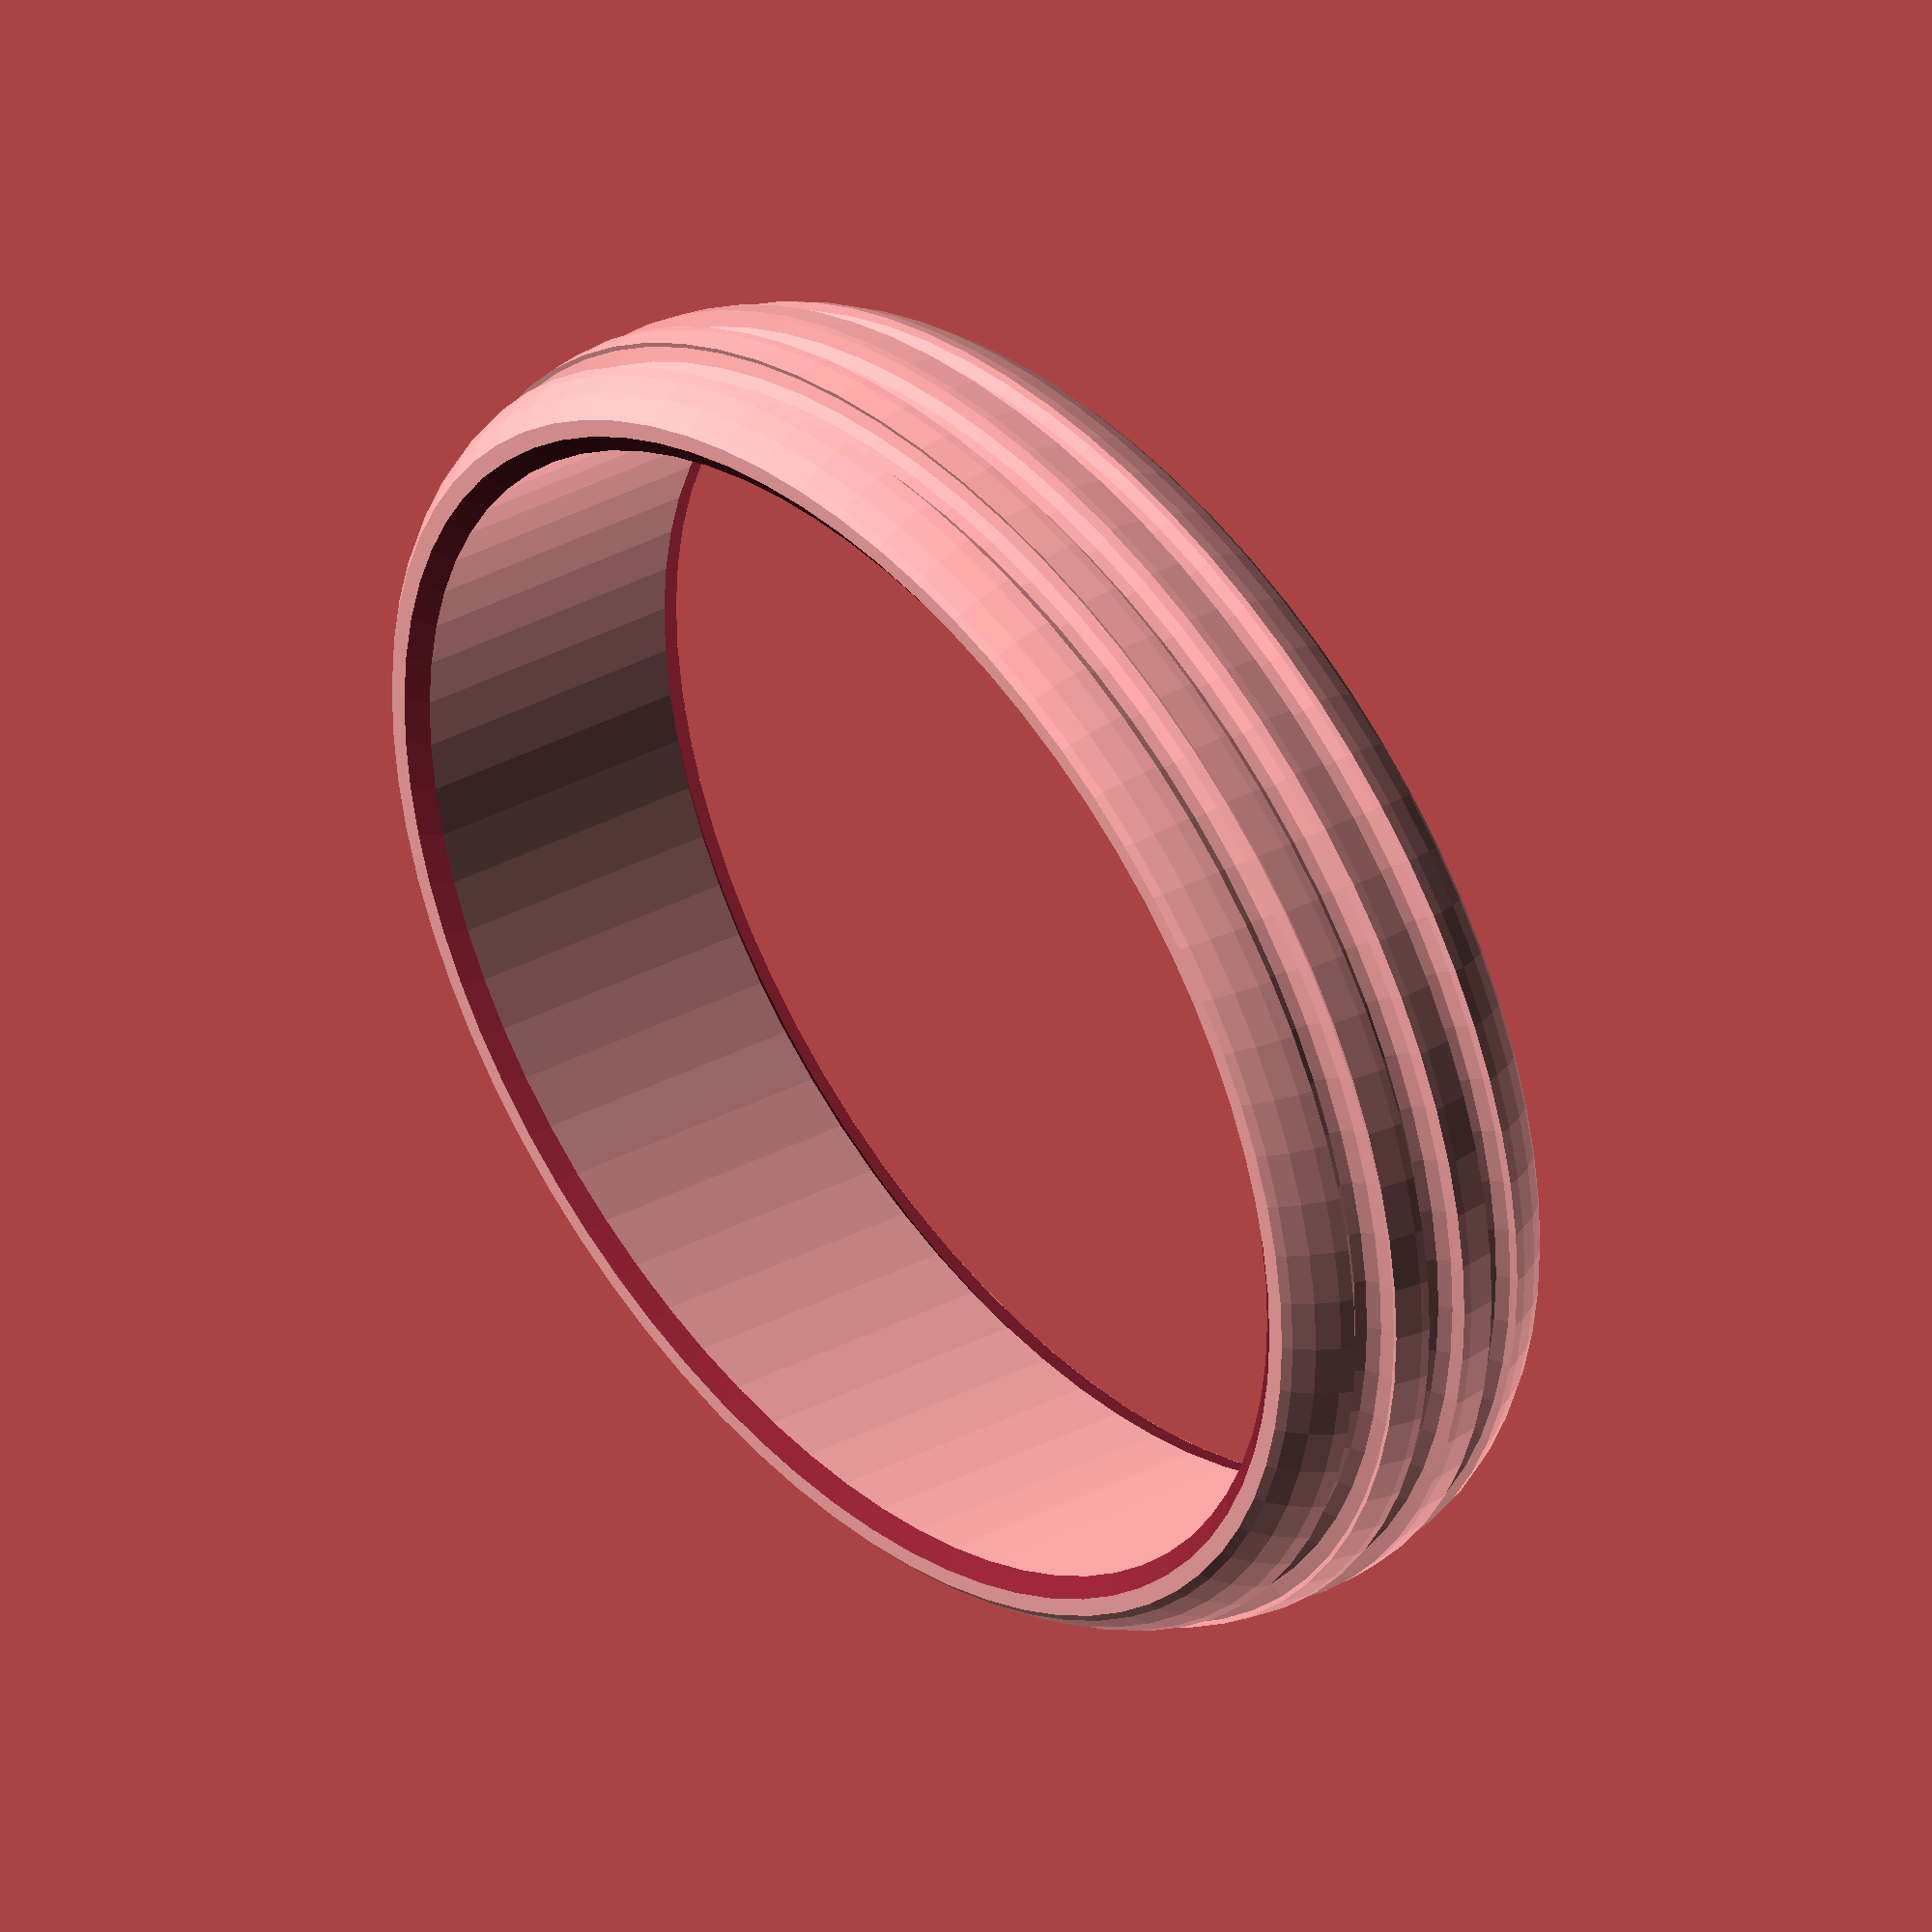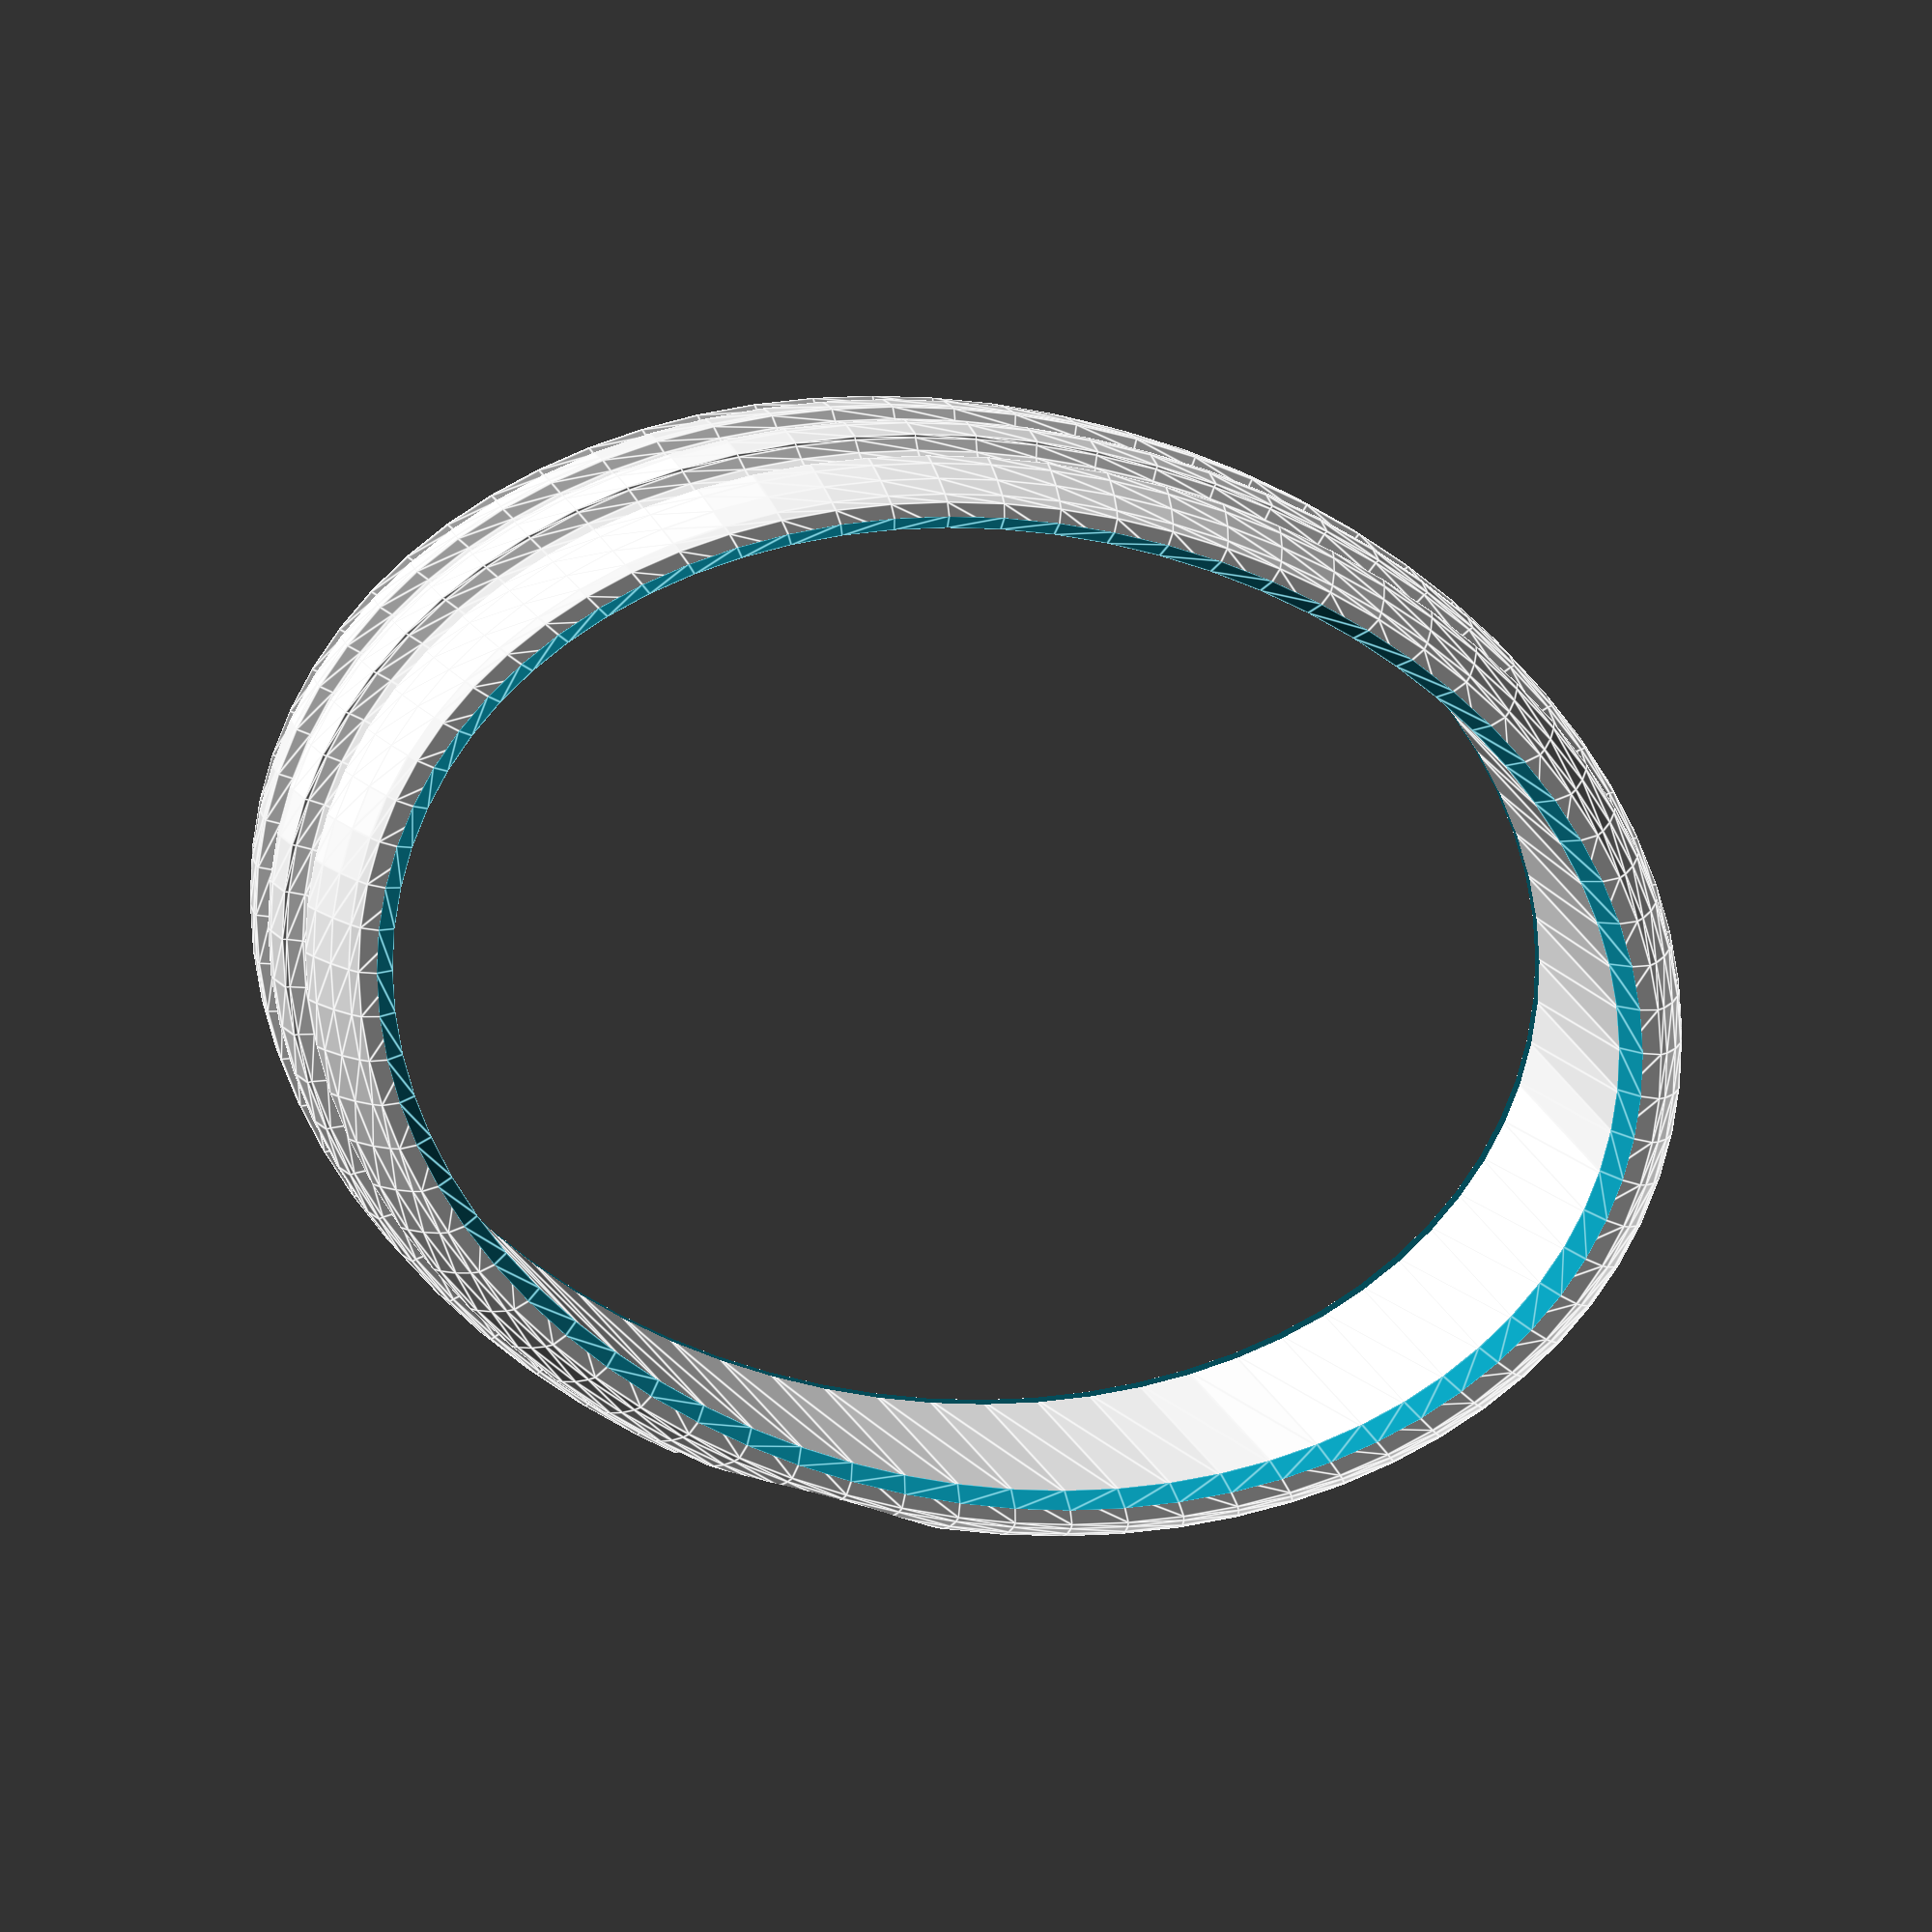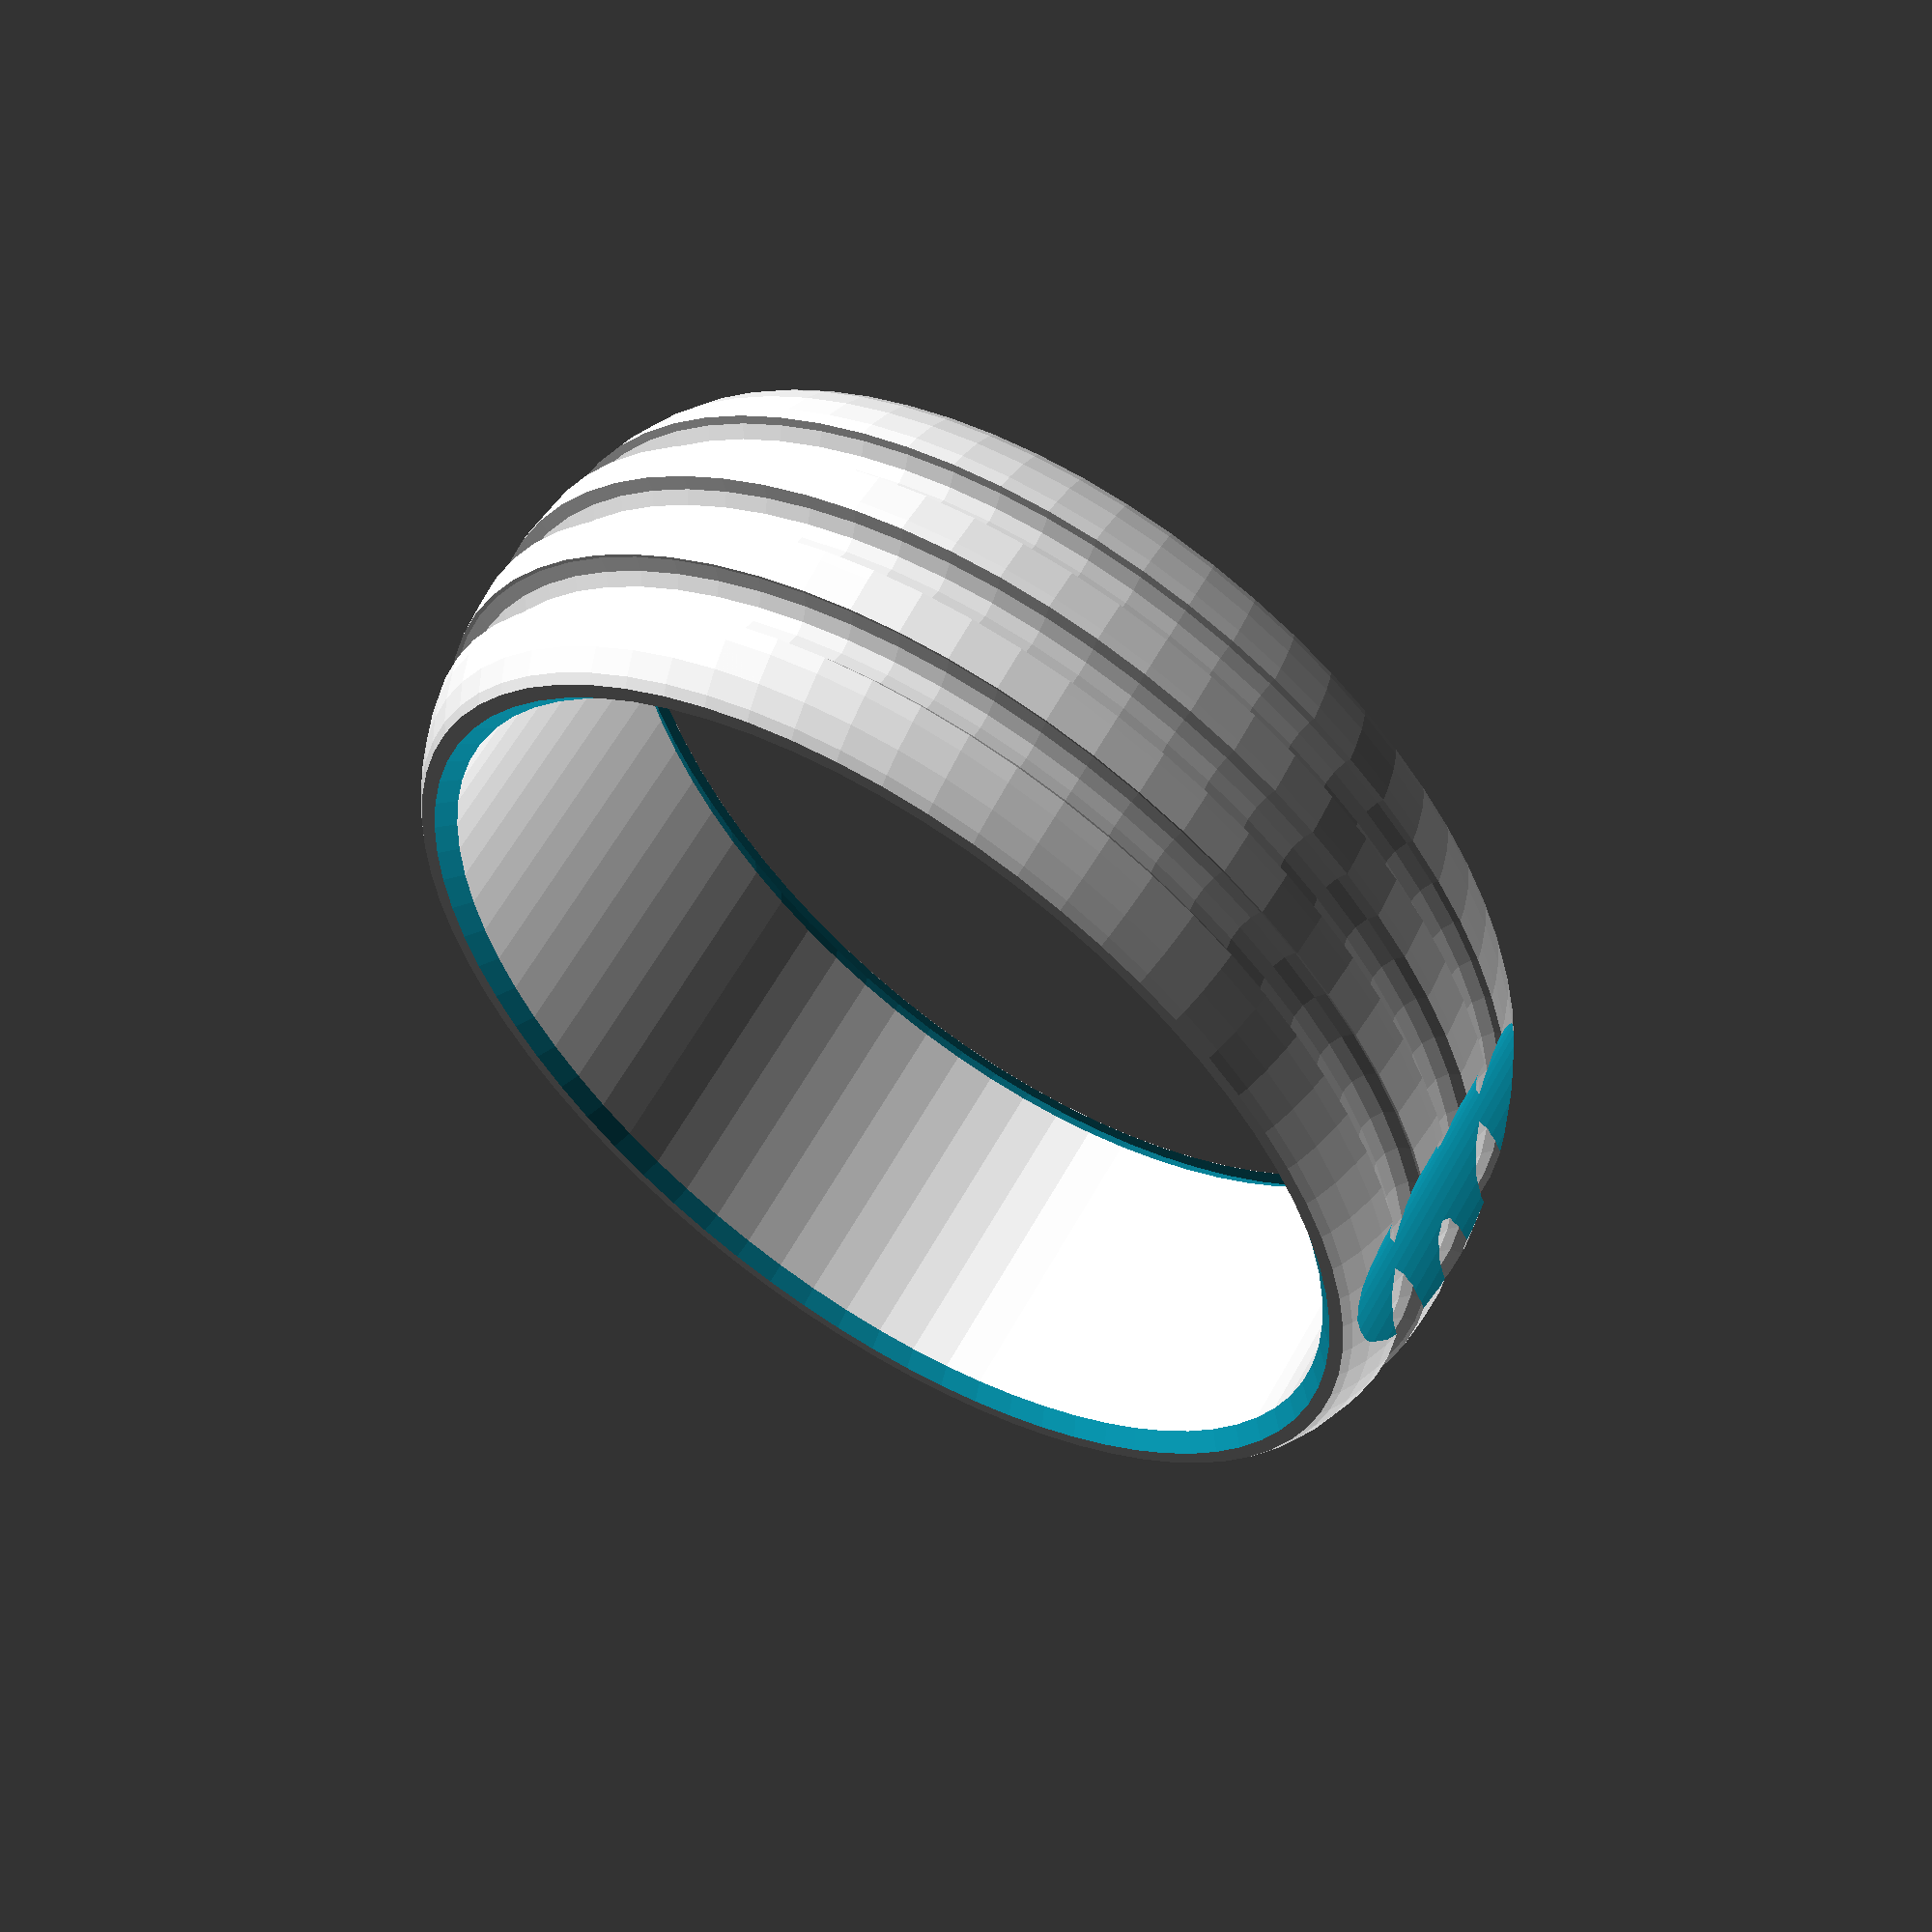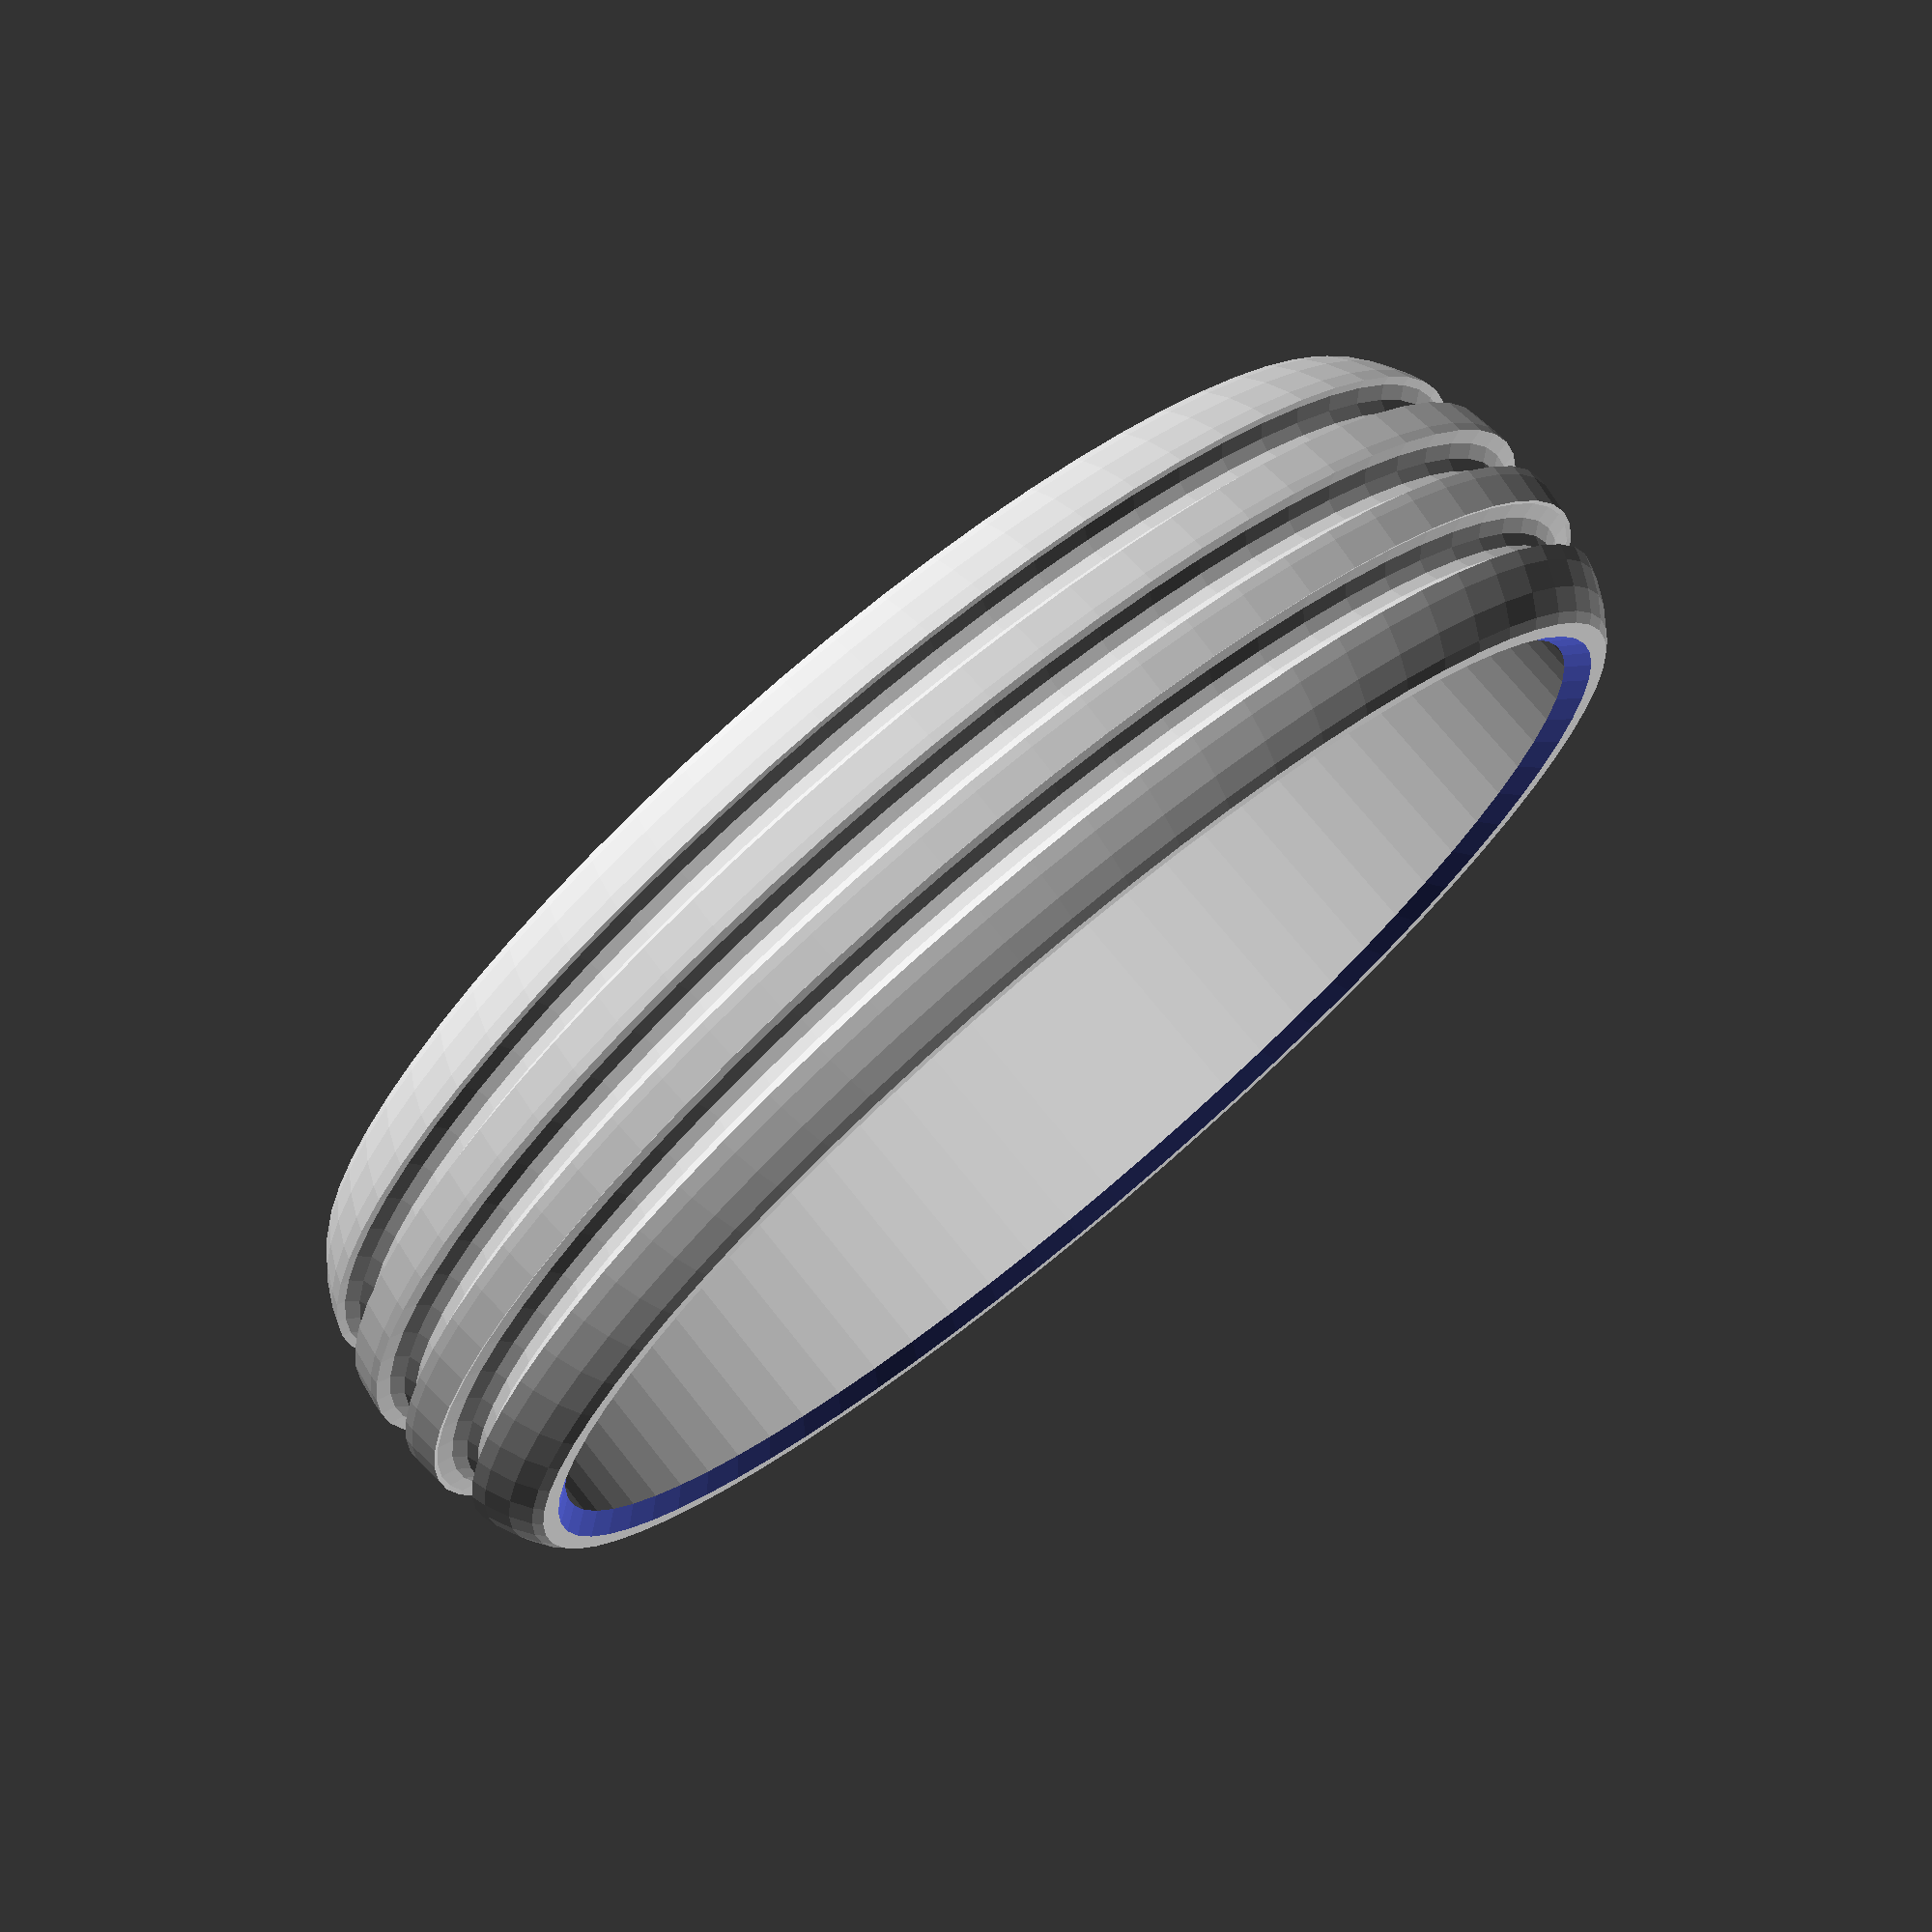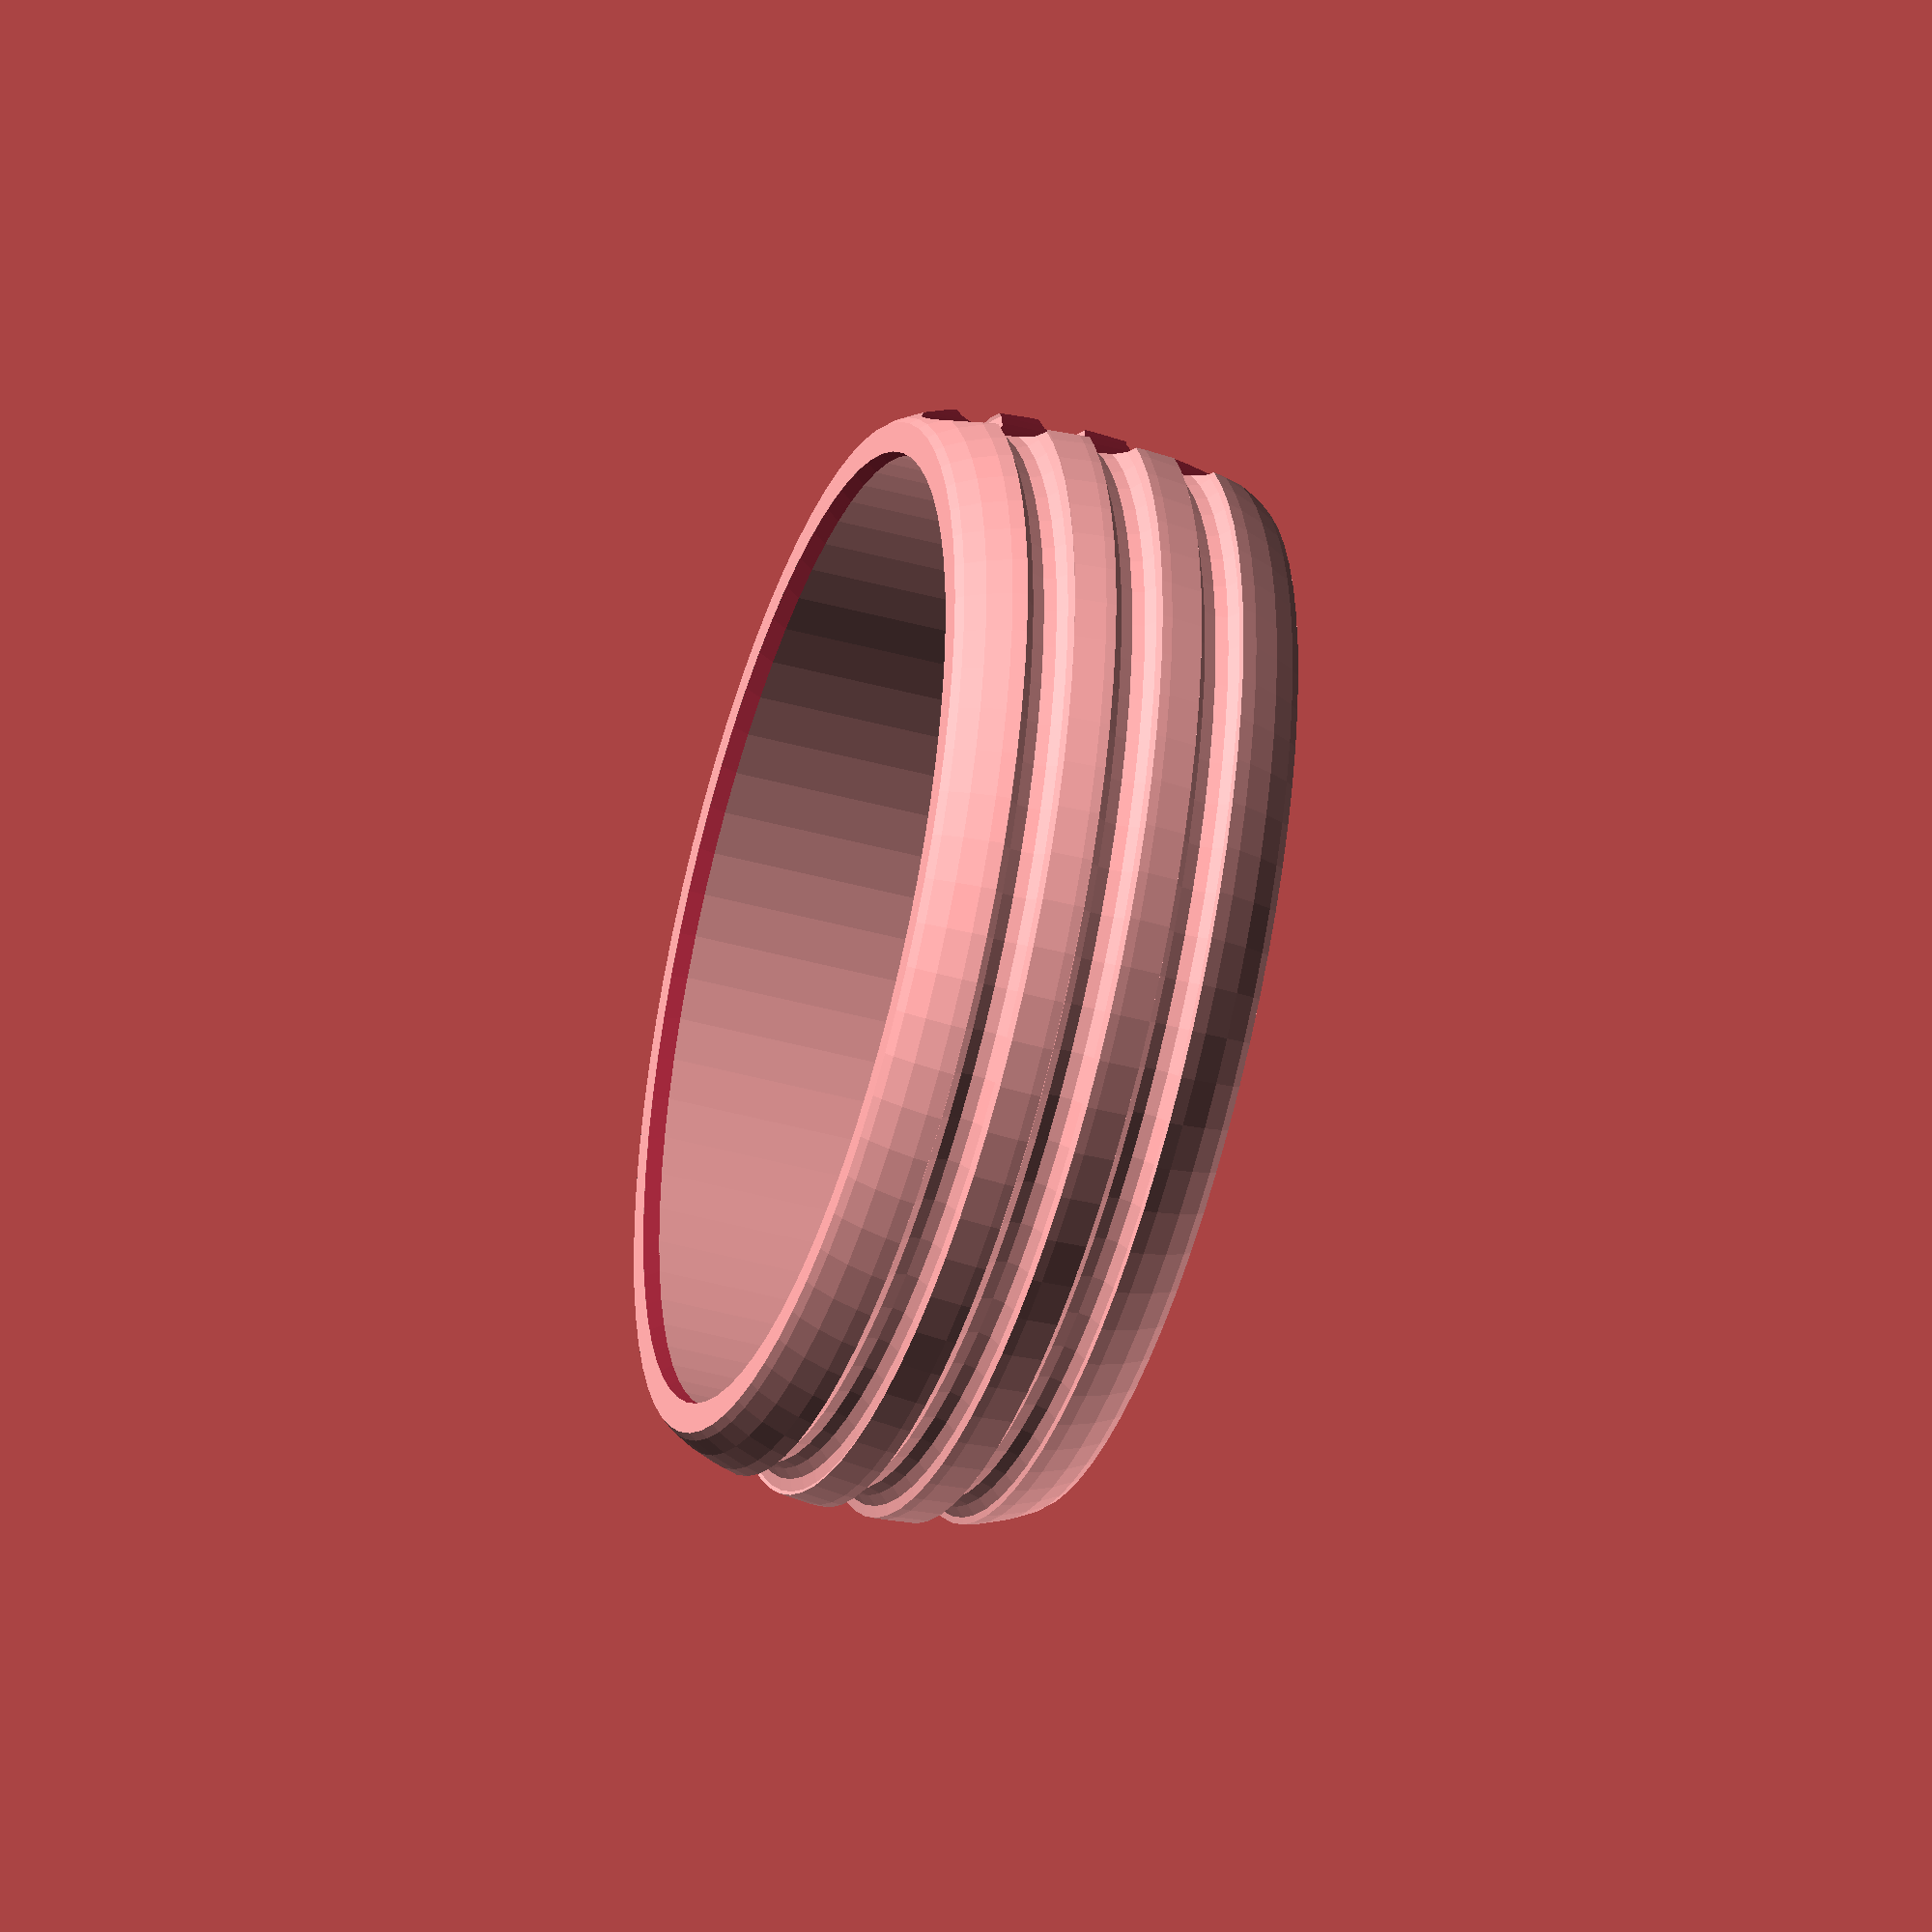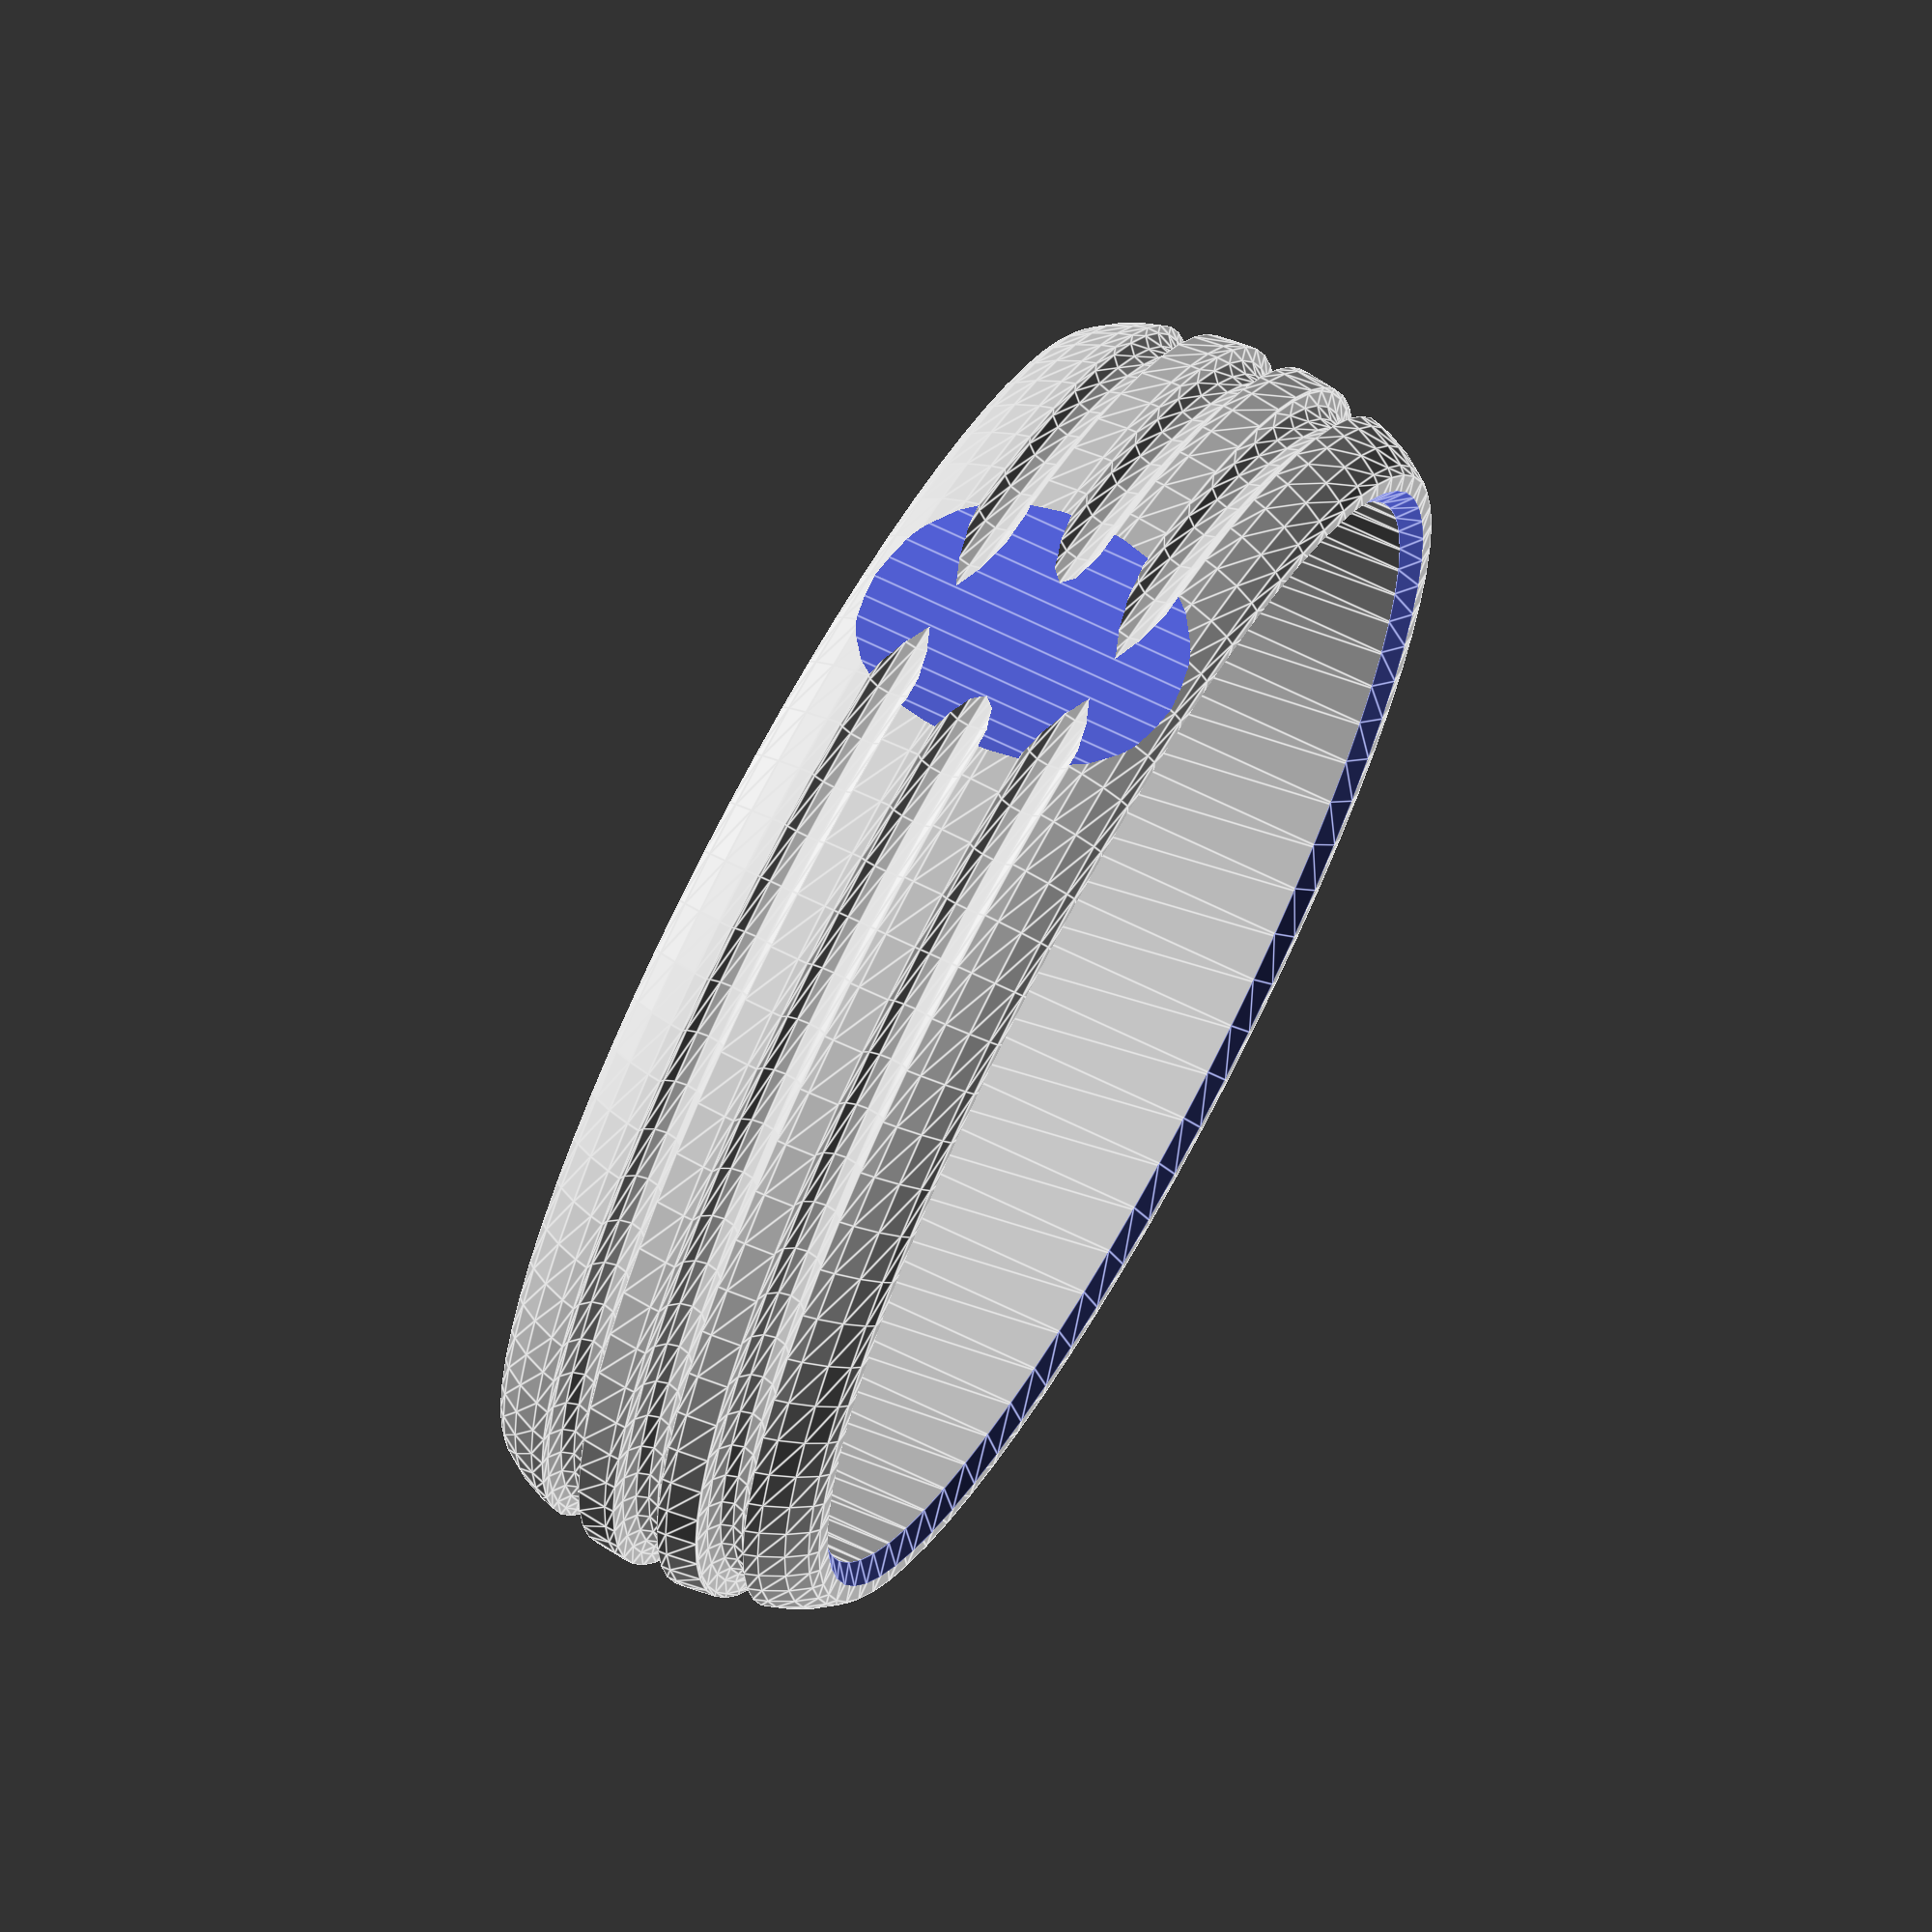
<openscad>
// Bracelet with grooves for hair elastics, designed by Valerie West
// Creative Commons - Attribution - Share Alike License
// http://creativecommons.org/licenses/by-sa/3.0/

/* [Parameters] */
// Minimum inside diameter of bracelet in mm
min_bracelet_diameter = 60;
// Ratio of maximum to minimum inside diameter of bracelet
bracelet_ovality = 1.33;
// Maximum thickness of band (without grooves) in mm
band_thickness = 4.5;
// Ratio of maximum to minimum diameter of band (before clipping to width)
band_ovality = 2.7;
// Width of band in mm
band_width = 22;
// Diameter of grooves in mm
groove_diameter = 3;
// Depth of thumb groove below the deepest grooves in mm
thumb_groove_depth = 1.6;
// Minimum diameter of thumb groove in mm
min_thumb_groove_diameter = 20;
// Ratio of maximum to minimum diameter of thumb groove
thumb_groove_ovality = 2.0;
// depth of inside chamfer to make iside corners less sharp in mm
inside_chamfer = 1.0;
/* [Circularity] */
bracelet_circularity = 72;
band_circularity = 36;
groove_circularity = 12;
thumb_groove_circularity = 72;

/* [Hidden] */
min_band_radius = band_thickness;
min_bracelet_radius = min_bracelet_diameter / 2;
groove_radius = groove_diameter / 2;
min_thumb_groove_radius = min_thumb_groove_diameter / 2;

angle = asin((band_width / (4 * band_ovality)) / (min_band_radius));
inner_groove_offset = cos(angle) * min_band_radius;
outer_groove_offset = min_band_radius;

translate([0, 0, band_width / 2]) {
  difference() {
    scale([bracelet_ovality, 1, 1]) {
      difference() {
        rotate_extrude(convexity = 10, $fn = bracelet_circularity) {
          translate([min_bracelet_radius, 0, 0]) {
            difference() {
              scale([1, band_ovality, 1]) {
                intersection() {
                  circle(r = min_band_radius, $fn = band_circularity);
                  translate([min_band_radius * 2, 0, 0]) {
                    square(size = [min_band_radius * 4, band_width / band_ovality], center = true);
                  }
                }
              }
              translate([outer_groove_offset, 0, 0]) {
                circle(r = groove_radius, $fn = groove_circularity);
              }
              translate([inner_groove_offset, band_width / 4, 0]) {
                circle(r = groove_radius, $fn = groove_circularity);
              }
              translate([inner_groove_offset, -band_width / 4, 0]) {
                circle(r = groove_radius, $fn = groove_circularity);
              }
            }
          }
        }
        translate([0, 0, band_width / 2 + 0.01 - inside_chamfer]) {
          cylinder(r1 = min_bracelet_radius - 0.01, r2 = min_bracelet_radius + inside_chamfer + 0.01, h = inside_chamfer + 0.02, $fn = bracelet_circularity);
        }
        translate([0, 0, 0.01 - band_width / 2]) {
          cylinder(r1 = min_bracelet_radius + inside_chamfer + 0.01, r2 = min_bracelet_radius - 0.01, h = inside_chamfer + 0.02, $fn = bracelet_circularity);
        }
      }
    }
    translate([0, -(min_bracelet_radius + min_thumb_groove_radius + inner_groove_offset - thumb_groove_depth), 0]) {
      scale([thumb_groove_ovality, 1, 1]) {
        cylinder(r = min_thumb_groove_radius, h = band_width, center = true, $fn = thumb_groove_circularity);
      }
    }
  }
}

</openscad>
<views>
elev=335.1 azim=32.2 roll=46.3 proj=o view=solid
elev=164.1 azim=199.0 roll=194.2 proj=o view=edges
elev=116.2 azim=84.0 roll=150.4 proj=p view=wireframe
elev=289.3 azim=338.8 roll=321.7 proj=p view=wireframe
elev=231.5 azim=306.3 roll=286.0 proj=o view=solid
elev=295.8 azim=193.8 roll=296.8 proj=o view=edges
</views>
